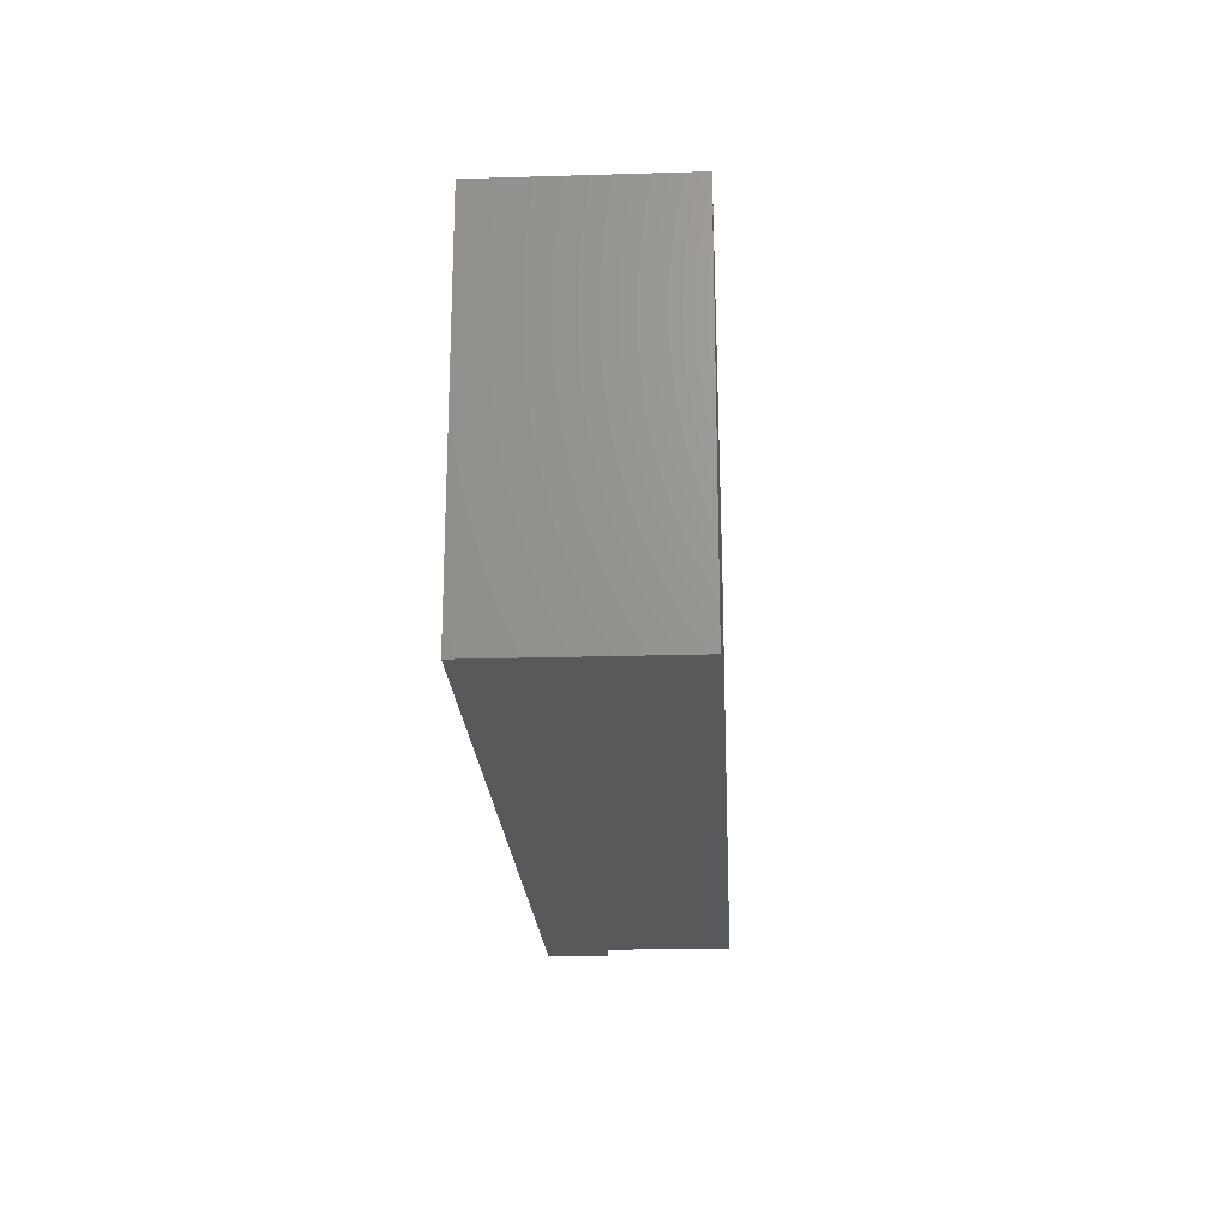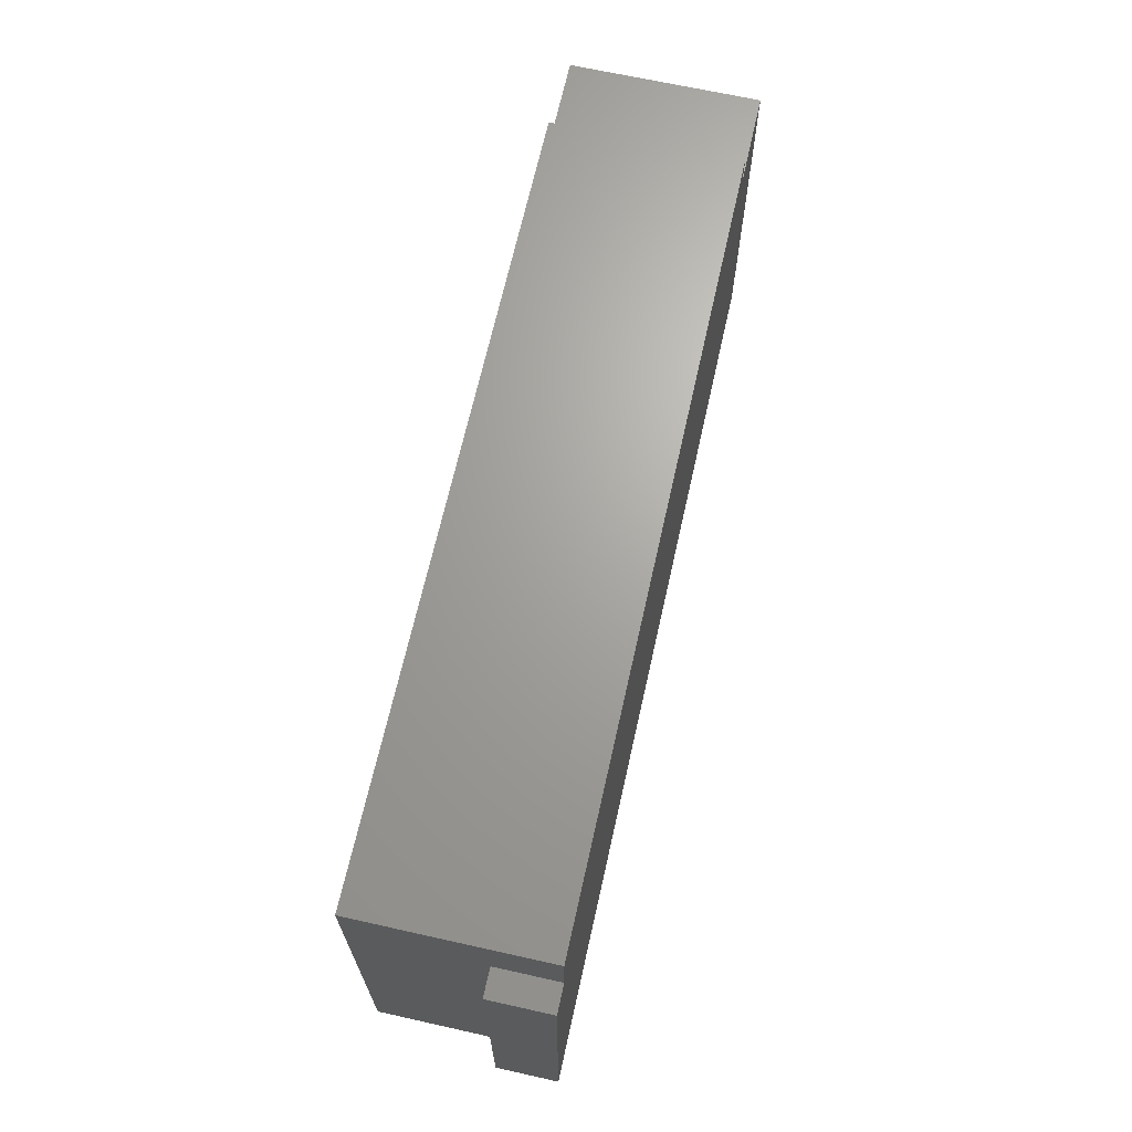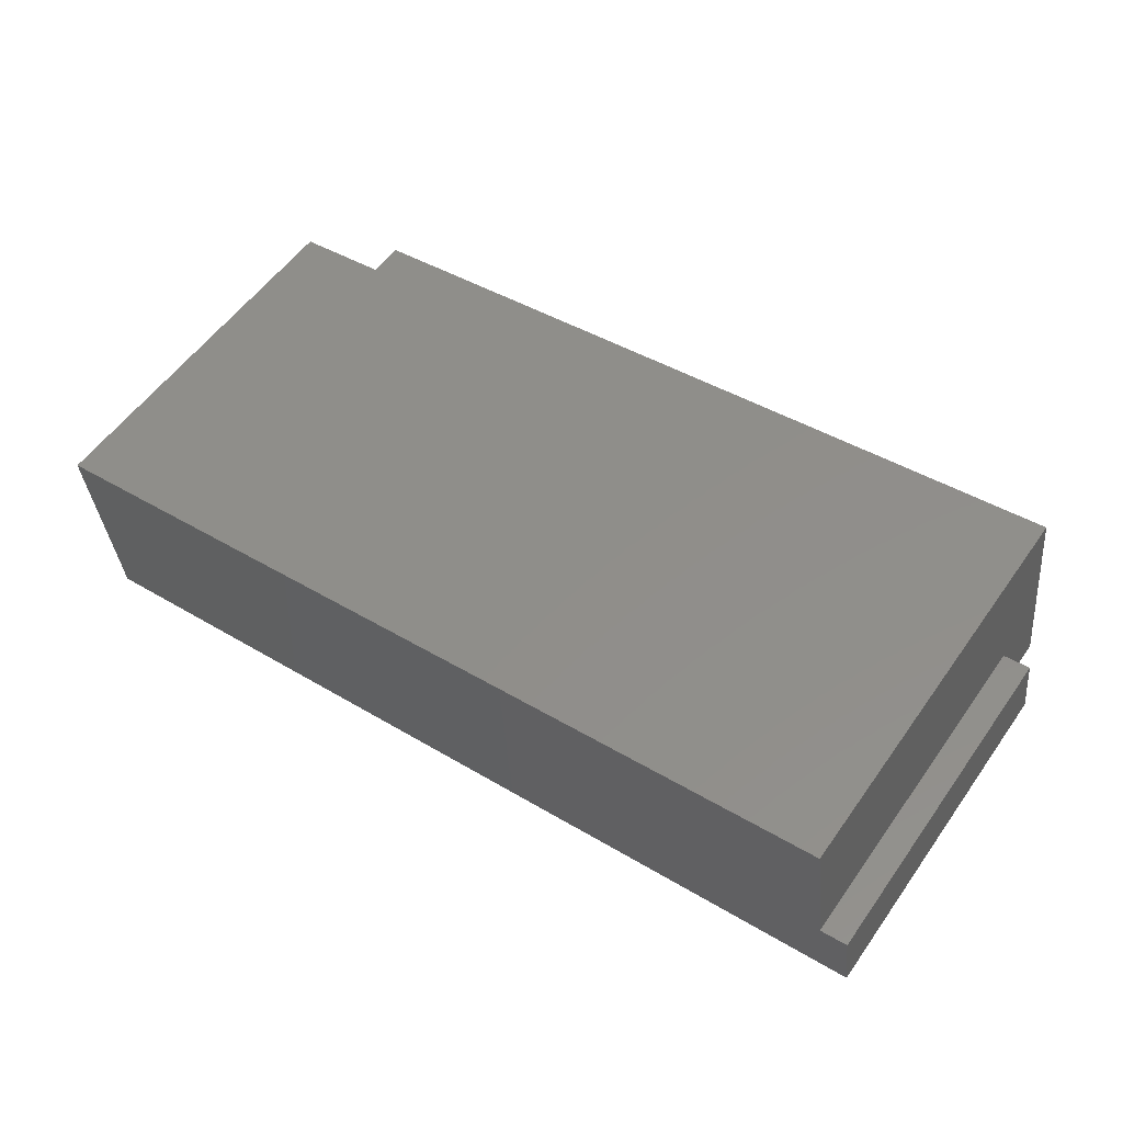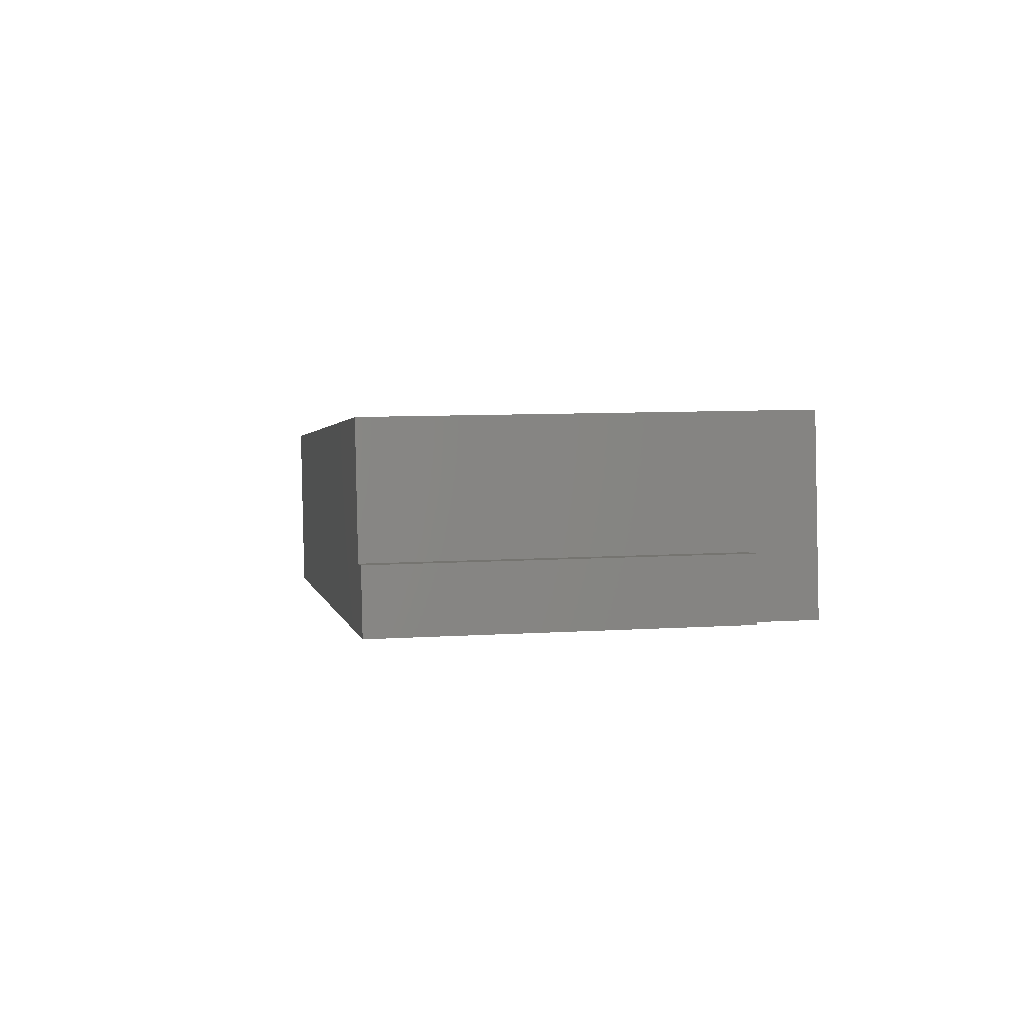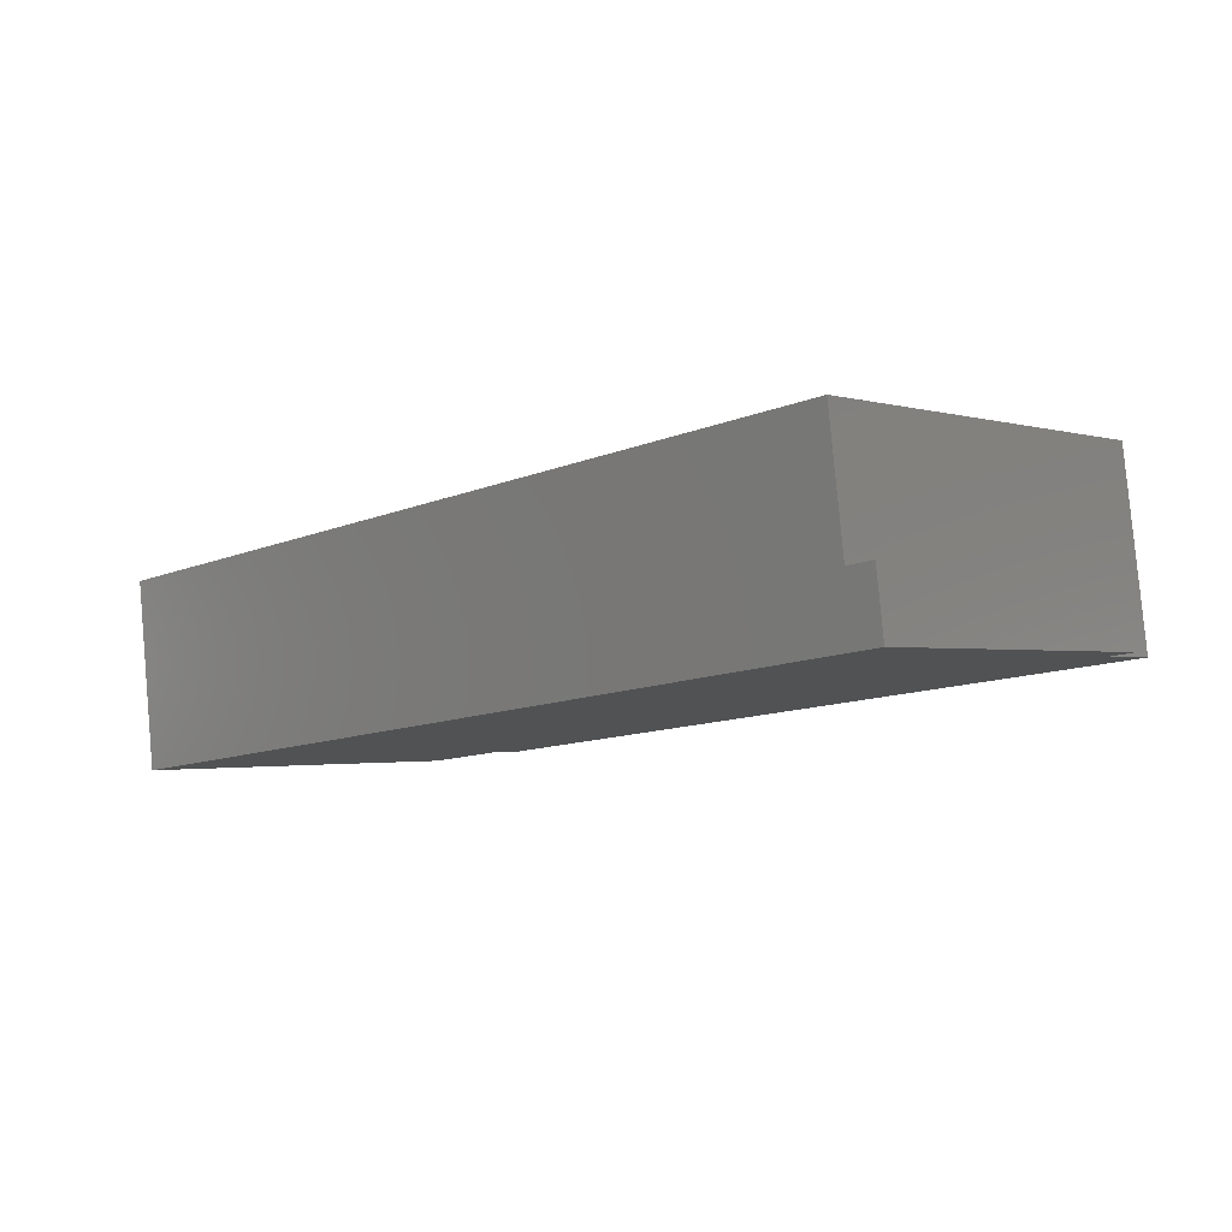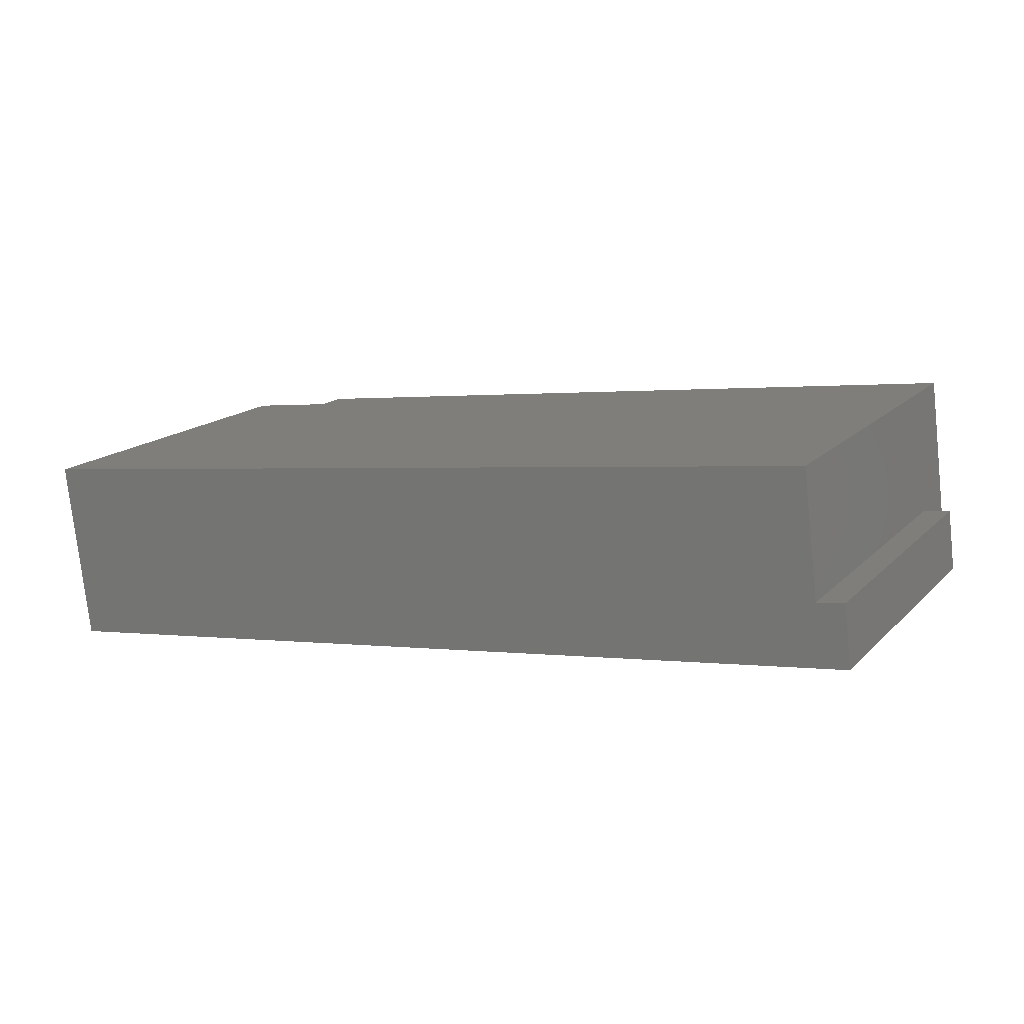
<metadata>
{"format":"stl","ext":"stl","renderer":"f3d","projection":"perspective","resolution":1024,"background":"white","views":[{"elev":-21.4,"azim":86.0,"up":"+Z"},{"elev":67.4,"azim":-84.5,"up":"+Z"},{"elev":55.7,"azim":-145.2,"up":"+Y"},{"elev":8.5,"azim":-99.7,"up":"+Y"},{"elev":-1.8,"azim":-136.6,"up":"+Y"},{"elev":15.7,"azim":-151.8,"up":"+Y"}]}
</metadata>
<code>
# stl→obj: 27 verts, 50 faces
v 39.51 0.6695 2.812e-15
v 4.432 5.041 6.062
v 4.432 5.041 1.006e-15
v 39.51 0.6695 6.062
v 42.6 0.2847 2.888e-15
v 42.6 0.2847 6.062
v -4.903 6.204 6.062
v -4.903 6.204 0
v -4.49 9.524 3.479e-16
v -3.025 9.341 8.168e-16
v -2.193 16.02 1.21e-16
v 43.84 10.28 3.925e-15
v 42.6 0.2847 20.12
v 38.9 10.9 20.12
v 37.65 0.9008 20.12
v 43.84 10.28 20.12
v -4.49 9.524 18.51
v -4.903 6.204 18.51
v -3.025 9.341 18.51
v -2.193 16.02 22.02
v 38.9 10.9 22.02
v 39.51 0.6695 10.61
v -3.439 6.022 18.51
v -3.439 6.022 22.02
v 37.65 0.9008 22.02
v 4.432 5.041 10.61
v -3.025 9.341 22.02
f 1 2 3
f 2 1 4
f 5 4 1
f 4 5 6
f 3 7 8
f 7 3 2
f 9 3 8
f 3 9 10
f 3 10 11
f 3 11 12
f 3 12 1
f 1 12 5
f 13 14 15
f 14 13 16
f 17 7 18
f 7 17 8
f 8 17 9
f 17 10 9
f 10 17 19
f 20 12 11
f 12 20 14
f 14 20 21
f 16 12 14
f 6 16 13
f 16 6 5
f 16 5 12
f 13 4 6
f 4 13 22
f 22 13 23
f 23 13 15
f 23 15 24
f 24 15 25
f 2 18 7
f 18 2 26
f 18 26 22
f 18 22 23
f 25 27 24
f 27 25 20
f 20 25 21
f 14 25 15
f 25 14 21
f 23 17 18
f 17 23 19
f 27 23 24
f 23 27 19
f 20 19 27
f 19 20 10
f 10 20 11
f 4 26 2
f 26 4 22

</code>
